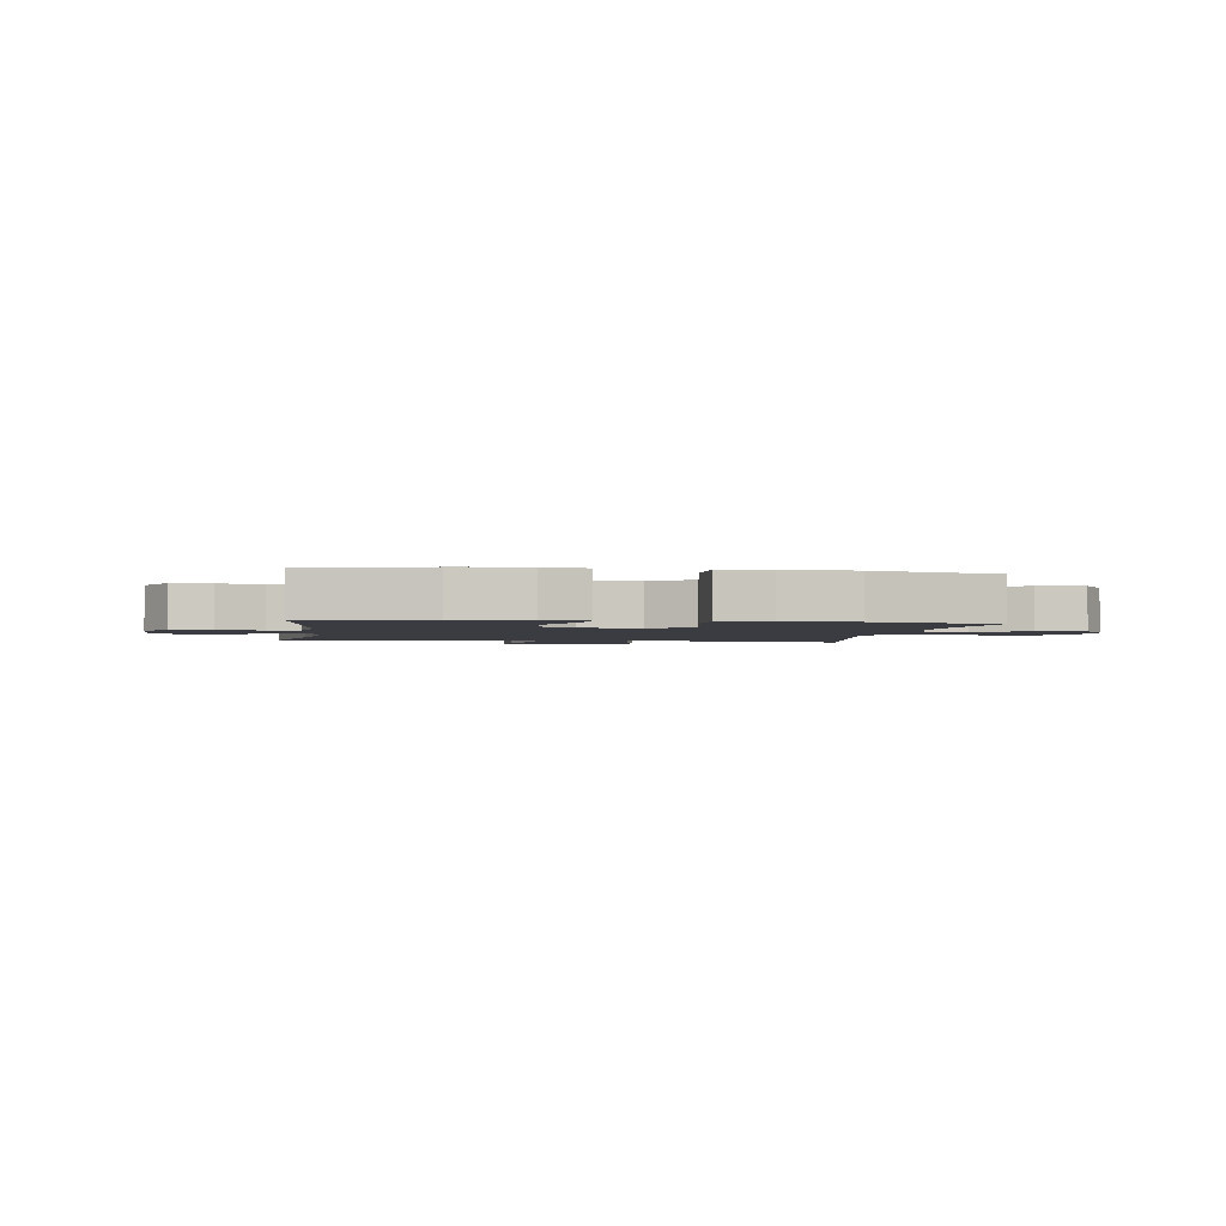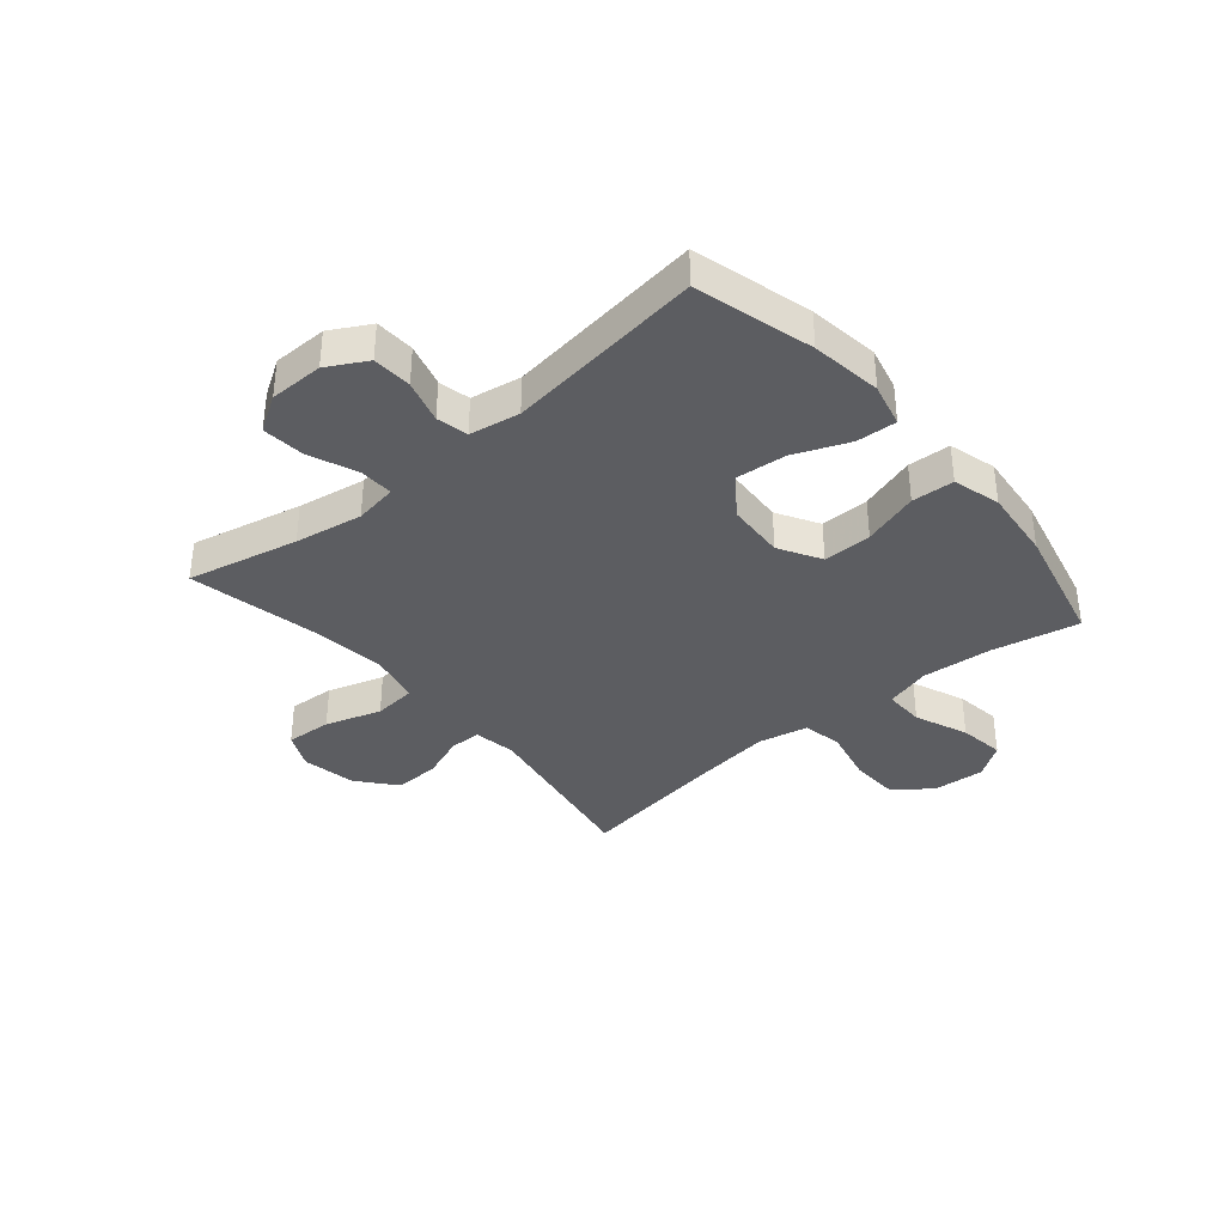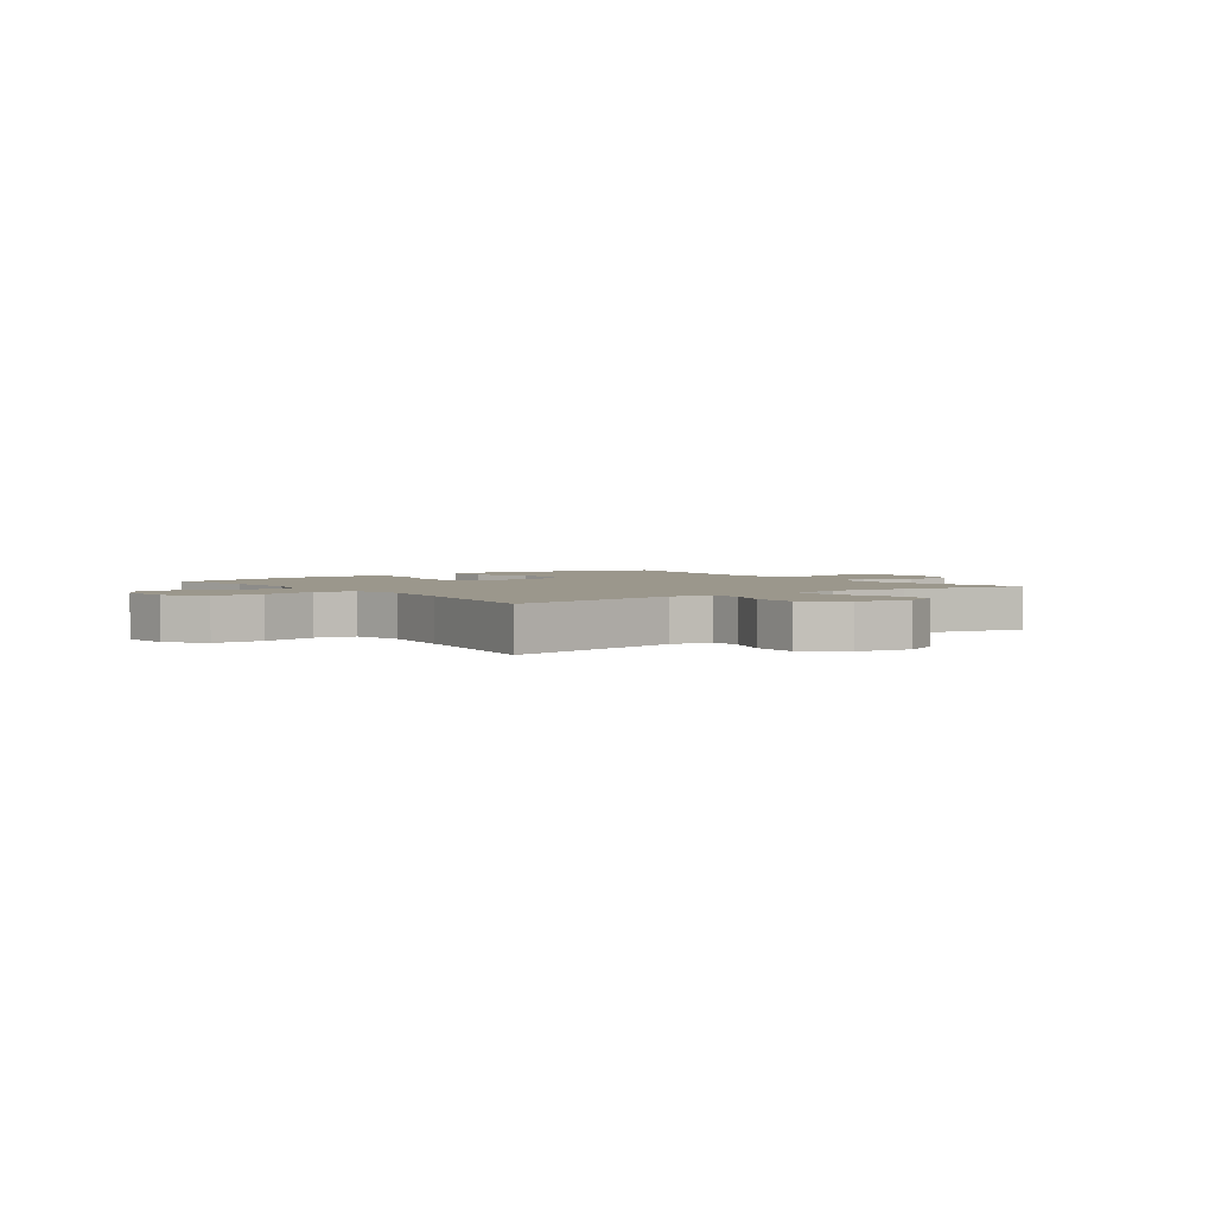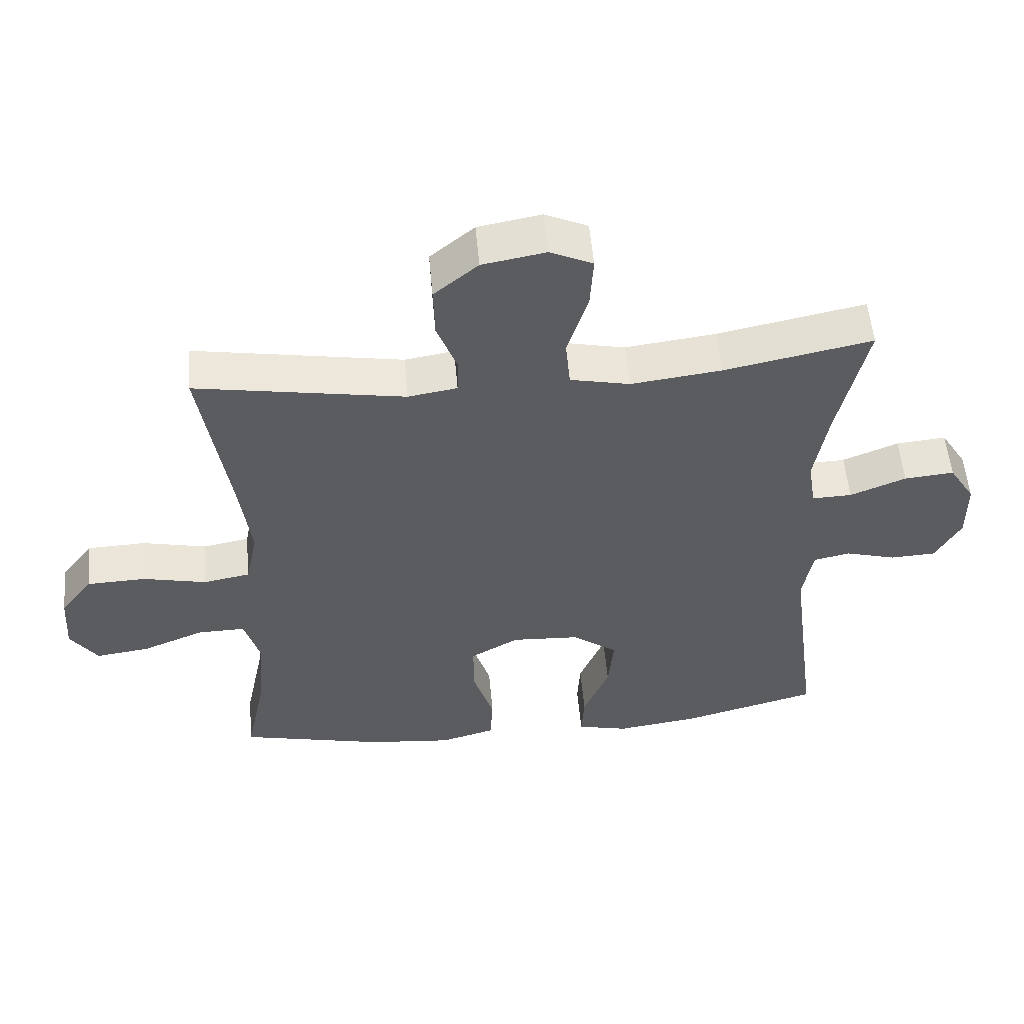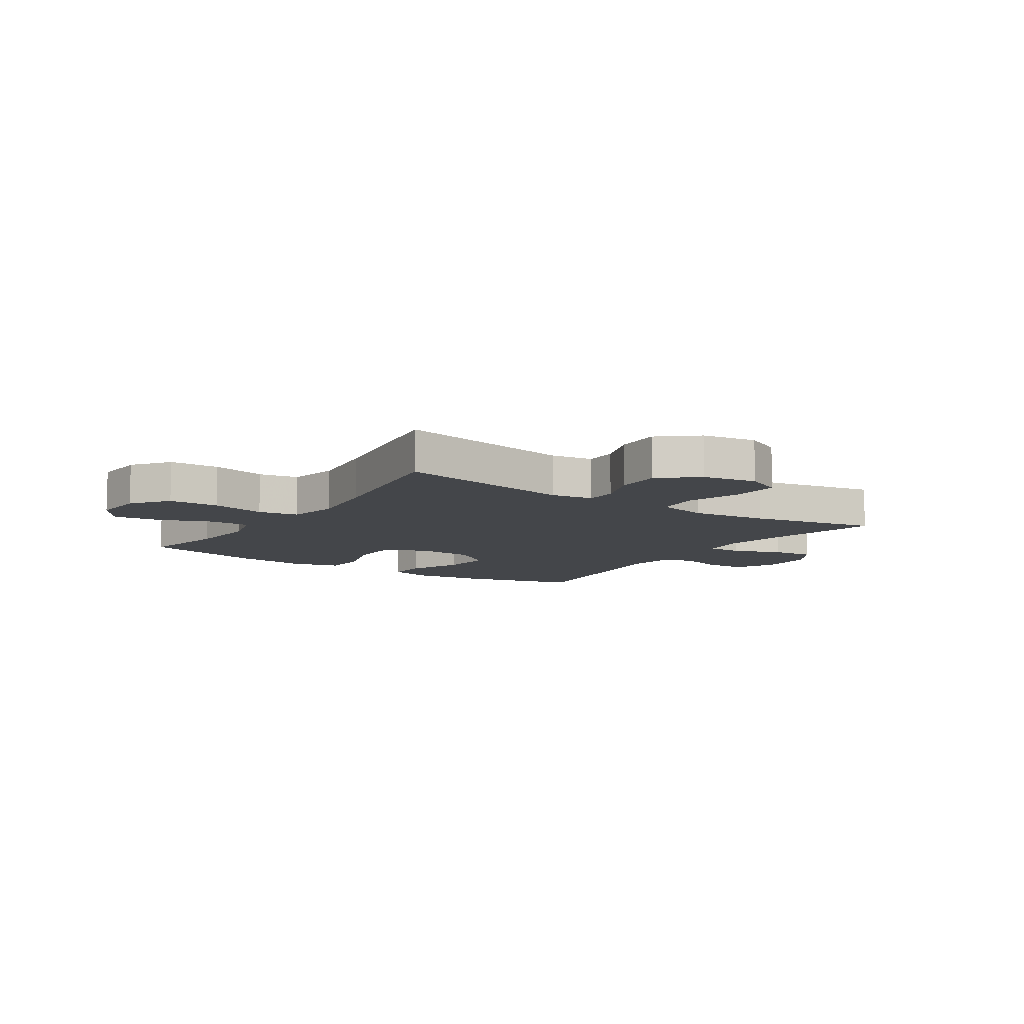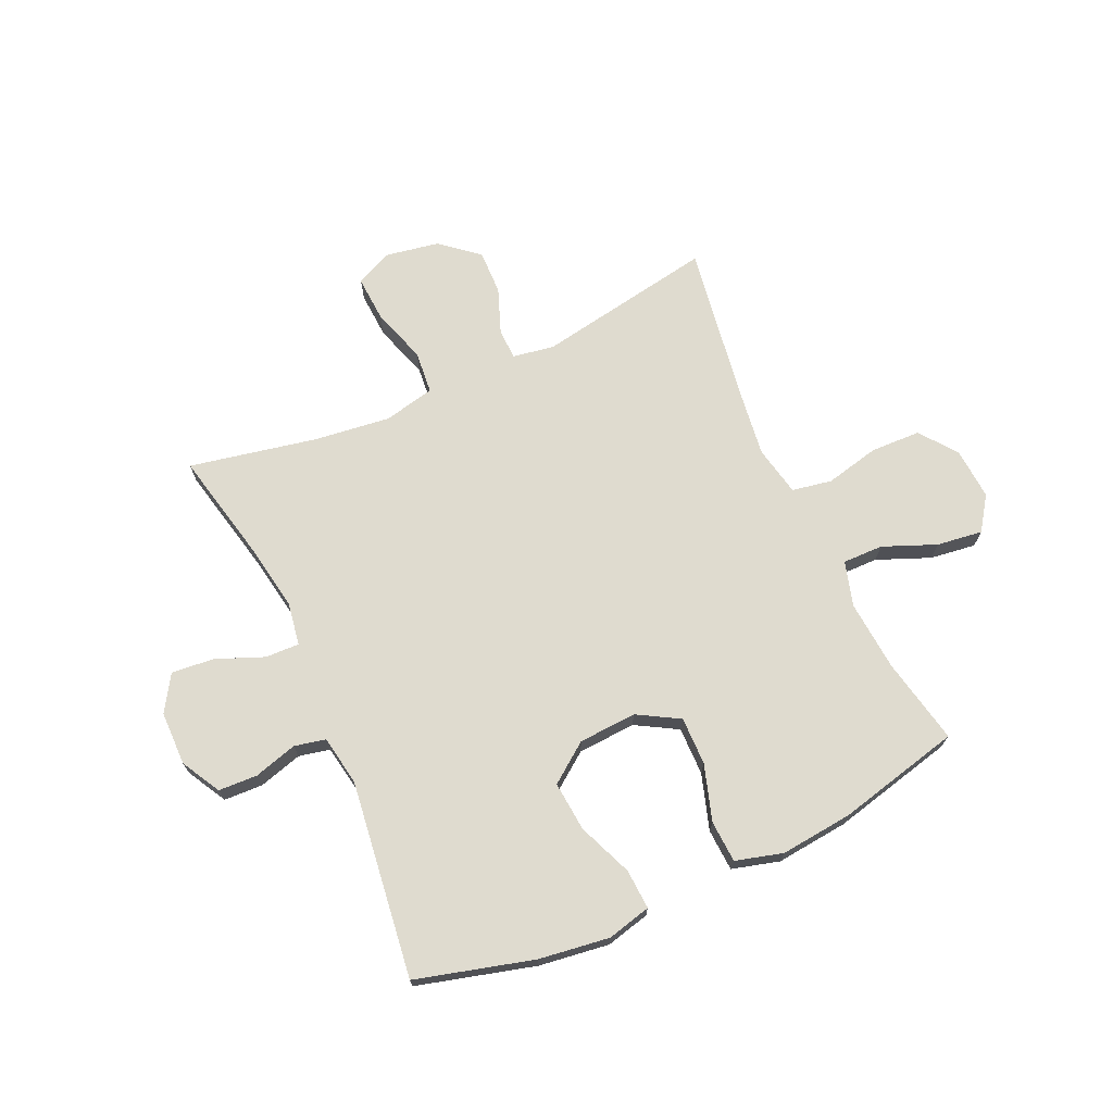
<metadata>
{"format":"obj","ext":"obj","renderer":"f3d","projection":"perspective","resolution":1024,"background":"white","views":[{"elev":-2.2,"azim":171.5,"up":"+Y"},{"elev":-36.5,"azim":130.2,"up":"+Y"},{"elev":2.8,"azim":-36.8,"up":"+Y"},{"elev":54.6,"azim":-5.1,"up":"+Z"},{"elev":-9.5,"azim":-33.9,"up":"+Y"},{"elev":70.5,"azim":155.6,"up":"+Y"}]}
</metadata>
<code>
v -0.5 0.07 -0.5
v -0.469 0.07 -0.348
v -0.459 0.07 -0.224
v -0.482 0.07 -0.145
v -0.553 0.07 -0.146
v -0.646 0.07 -0.184
v -0.727 0.07 -0.195
v -0.768 0.07 -0.136
v -0.762 0.07 -0.045
v -0.713 0.07 0.02
v -0.625 0.07 0.023
v -0.529 0.07 0.001
v -0.459 0.07 0.014
v -0.441 0.07 0.102
v -0.458 0.07 0.231
v -0.5 0.07 0.5
v -0.187 0.07 0.445
v -0.113 0.07 0.457
v -0.112 0.07 0.512
v -0.142 0.07 0.591
v -0.144 0.07 0.67
v -0.078 0.07 0.725
v 0.017 0.07 0.742
v 0.081 0.07 0.712
v 0.076 0.07 0.631
v 0.045 0.07 0.533
v 0.052 0.07 0.458
v 0.142 0.07 0.438
v 0.278 0.07 0.455
v 0.5 0.07 0.5
v 0.457 0.07 0.305
v 0.437 0.07 0.186
v 0.449 0.07 0.111
v 0.509 0.07 0.113
v 0.593 0.07 0.147
v 0.668 0.07 0.154
v 0.707 0.07 0.091
v 0.708 0.07 -0.004
v 0.67 0.07 -0.073
v 0.601 0.07 -0.076
v 0.525 0.07 -0.054
v 0.47 0.07 -0.066
v 0.455 0.07 -0.154
v 0.5 0.07 -0.5
v 0.294 0.07 -0.556
v 0.17 0.07 -0.573
v 0.093 0.07 -0.554
v 0.097 0.07 -0.484
v 0.136 0.07 -0.388
v 0.144 0.07 -0.3
v 0.075 0.07 -0.249
v -0.027 0.07 -0.243
v -0.1 0.07 -0.285
v -0.099 0.07 -0.37
v -0.068 0.07 -0.468
v -0.072 0.07 -0.542
v -0.155 0.07 -0.565
v -0.282 0.07 -0.552
v -0.5 0 -0.5
v -0.469 0 -0.348
v -0.459 0 -0.224
v -0.482 0 -0.145
v -0.553 0 -0.146
v -0.646 0 -0.184
v -0.727 0 -0.195
v -0.768 0 -0.136
v -0.762 0 -0.045
v -0.713 0 0.02
v -0.625 0 0.023
v -0.529 0 0.001
v -0.459 0 0.014
v -0.441 0 0.102
v -0.458 0 0.231
v -0.5 0 0.5
v -0.187 0 0.445
v -0.113 0 0.457
v -0.112 0 0.512
v -0.142 0 0.591
v -0.144 0 0.67
v -0.078 0 0.725
v 0.017 0 0.742
v 0.081 0 0.712
v 0.076 0 0.631
v 0.045 0 0.533
v 0.052 0 0.458
v 0.142 0 0.438
v 0.278 0 0.455
v 0.5 0 0.5
v 0.457 0 0.305
v 0.437 0 0.186
v 0.449 0 0.111
v 0.509 0 0.113
v 0.593 0 0.147
v 0.668 0 0.154
v 0.707 0 0.091
v 0.708 0 -0.004
v 0.67 0 -0.073
v 0.601 0 -0.076
v 0.525 0 -0.054
v 0.47 0 -0.066
v 0.455 0 -0.154
v 0.5 0 -0.5
v 0.294 0 -0.556
v 0.17 0 -0.573
v 0.093 0 -0.554
v 0.097 0 -0.484
v 0.136 0 -0.388
v 0.144 0 -0.3
v 0.075 0 -0.249
v -0.027 0 -0.243
v -0.1 0 -0.285
v -0.099 0 -0.37
v -0.068 0 -0.468
v -0.072 0 -0.542
v -0.155 0 -0.565
v -0.282 0 -0.552
f 58 1 2
f 57 58 2
f 56 57 2
f 55 56 2
f 54 55 2
f 53 54 2 3
f 52 53 3 4
f 51 52 4
f 47 48 49
f 46 47 49
f 45 46 49
f 44 45 49
f 43 44 49
f 42 43 49 50
f 39 40 41
f 38 39 41
f 37 38 41
f 36 37 41
f 35 36 41
f 34 35 41
f 33 34 41 42
f 42 50 51
f 33 42 51
f 32 33 51
f 29 30 31
f 32 51 4
f 31 32 4
f 29 31 4
f 28 29 4
f 24 25 26
f 23 24 26
f 22 23 26
f 21 22 26
f 20 21 26
f 19 20 26
f 18 19 26 27
f 15 16 17
f 18 27 28
f 17 18 28
f 15 17 28
f 14 15 28
f 10 11 12
f 9 10 12
f 8 9 12
f 7 8 12
f 6 7 12
f 5 6 12
f 5 12 13
f 4 5 13
f 4 13 14 28
f 60 59 116
f 60 116 115
f 60 115 114
f 60 114 113
f 60 113 112
f 61 60 112 111
f 62 61 111 110
f 62 110 109
f 107 106 105
f 107 105 104
f 107 104 103
f 107 103 102
f 107 102 101
f 108 107 101 100
f 99 98 97
f 99 97 96
f 99 96 95
f 99 95 94
f 99 94 93
f 99 93 92
f 100 99 92 91
f 109 108 100
f 109 100 91
f 109 91 90
f 89 88 87
f 62 109 90
f 62 90 89
f 62 89 87
f 62 87 86
f 84 83 82
f 84 82 81
f 84 81 80
f 84 80 79
f 84 79 78
f 84 78 77
f 85 84 77 76
f 75 74 73
f 86 85 76
f 86 76 75
f 86 75 73
f 86 73 72
f 70 69 68
f 70 68 67
f 70 67 66
f 70 66 65
f 70 65 64
f 70 64 63
f 71 70 63
f 71 63 62
f 86 72 71 62
f 1 59 60 2
f 2 60 61 3
f 3 61 62 4
f 4 62 63 5
f 5 63 64 6
f 6 64 65 7
f 7 65 66 8
f 8 66 67 9
f 9 67 68 10
f 10 68 69 11
f 11 69 70 12
f 12 70 71 13
f 13 71 72 14
f 14 72 73 15
f 15 73 74 16
f 16 74 75 17
f 17 75 76 18
f 18 76 77 19
f 19 77 78 20
f 20 78 79 21
f 21 79 80 22
f 22 80 81 23
f 23 81 82 24
f 24 82 83 25
f 25 83 84 26
f 26 84 85 27
f 27 85 86 28
f 28 86 87 29
f 29 87 88 30
f 30 88 89 31
f 31 89 90 32
f 32 90 91 33
f 33 91 92 34
f 34 92 93 35
f 35 93 94 36
f 36 94 95 37
f 37 95 96 38
f 38 96 97 39
f 39 97 98 40
f 40 98 99 41
f 41 99 100 42
f 42 100 101 43
f 43 101 102 44
f 44 102 103 45
f 45 103 104 46
f 46 104 105 47
f 47 105 106 48
f 48 106 107 49
f 49 107 108 50
f 50 108 109 51
f 51 109 110 52
f 52 110 111 53
f 53 111 112 54
f 54 112 113 55
f 55 113 114 56
f 56 114 115 57
f 57 115 116 58
f 58 116 59 1

</code>
